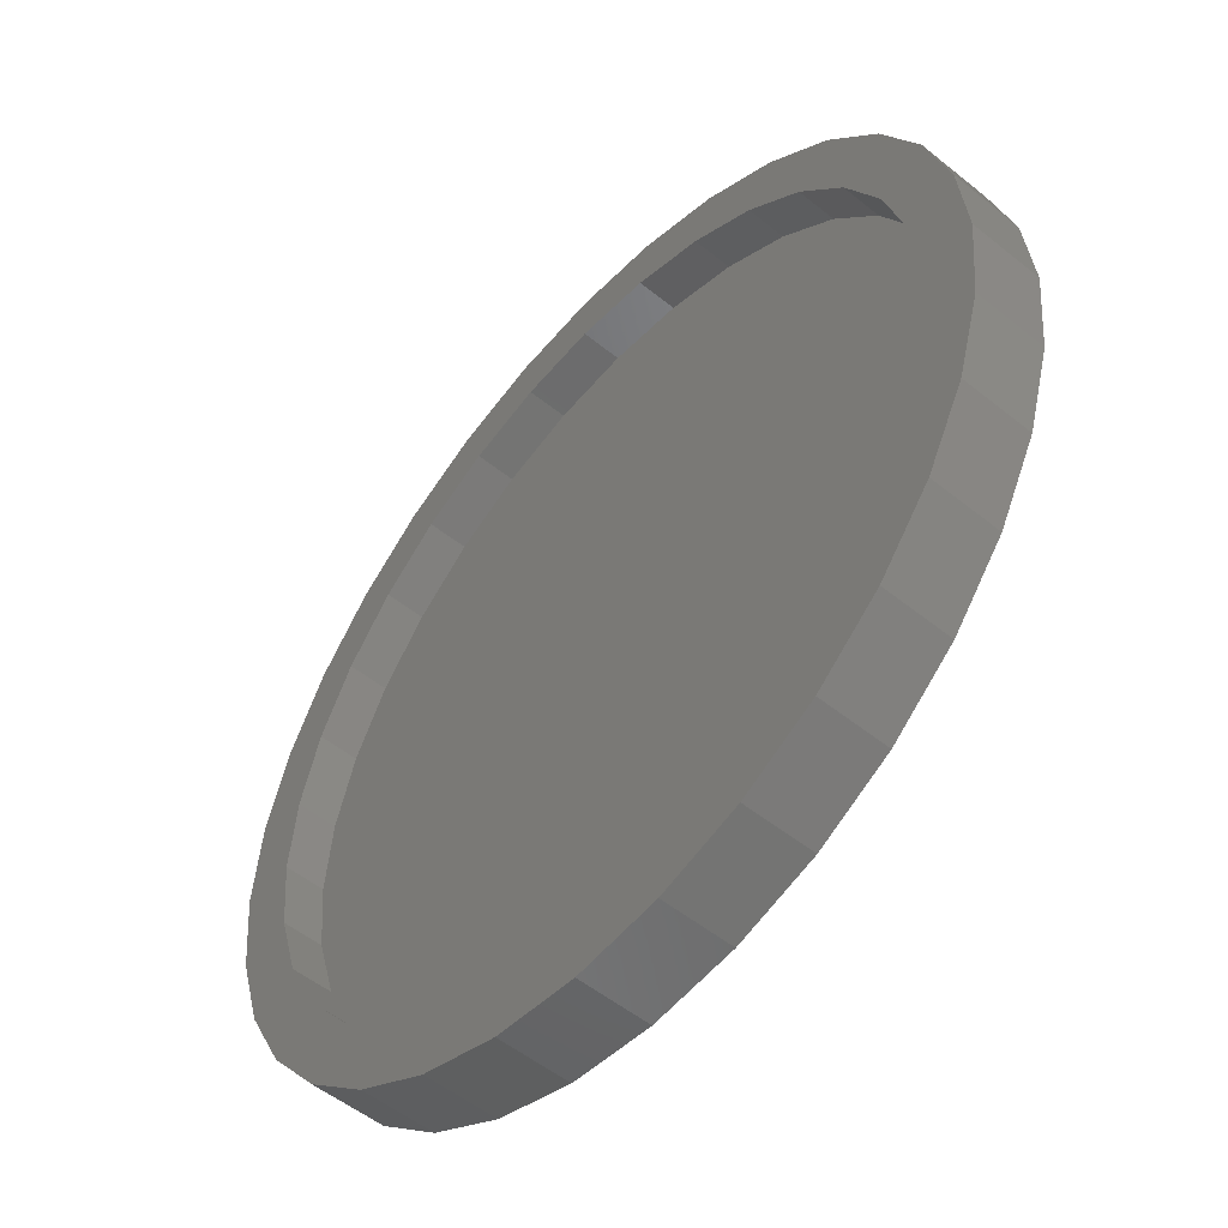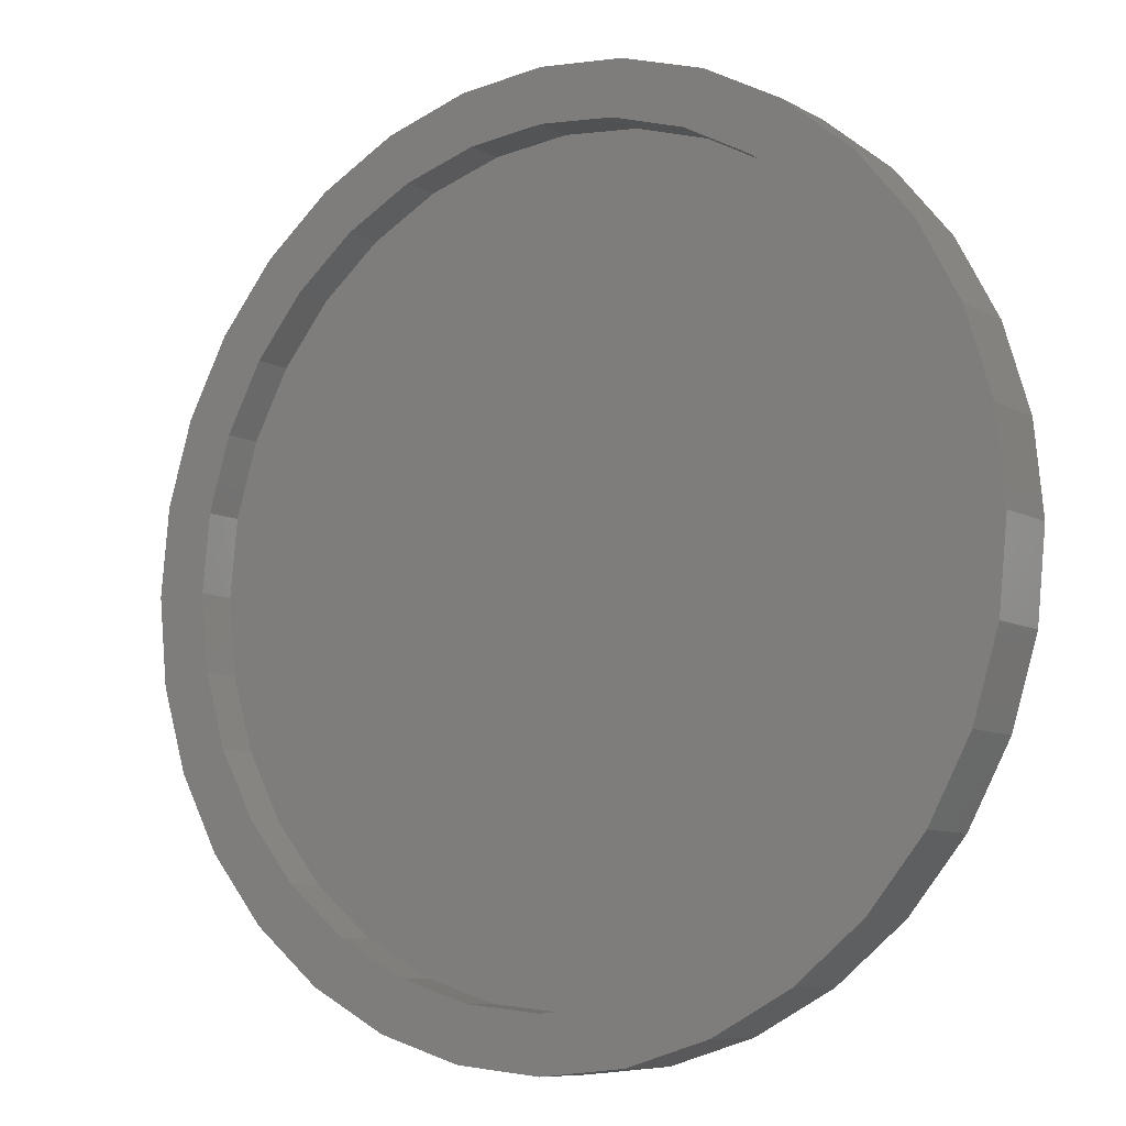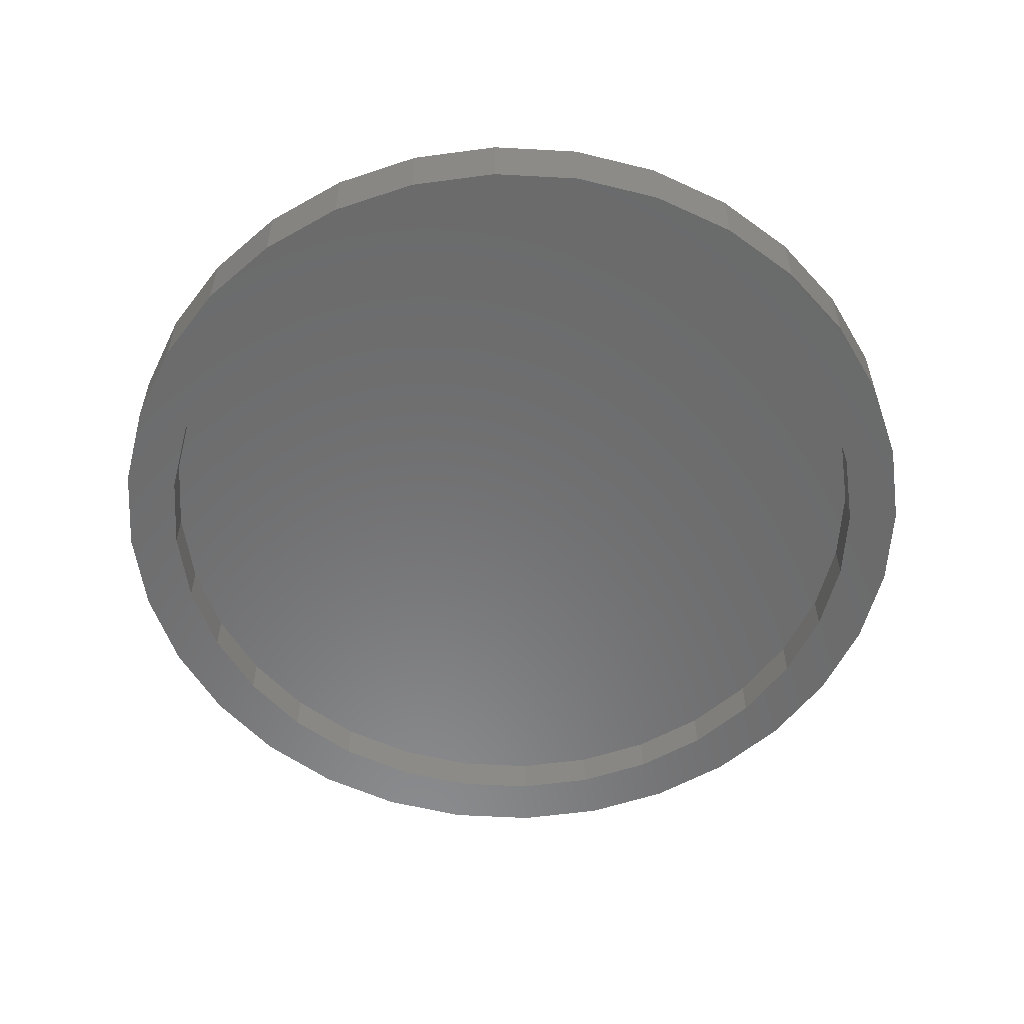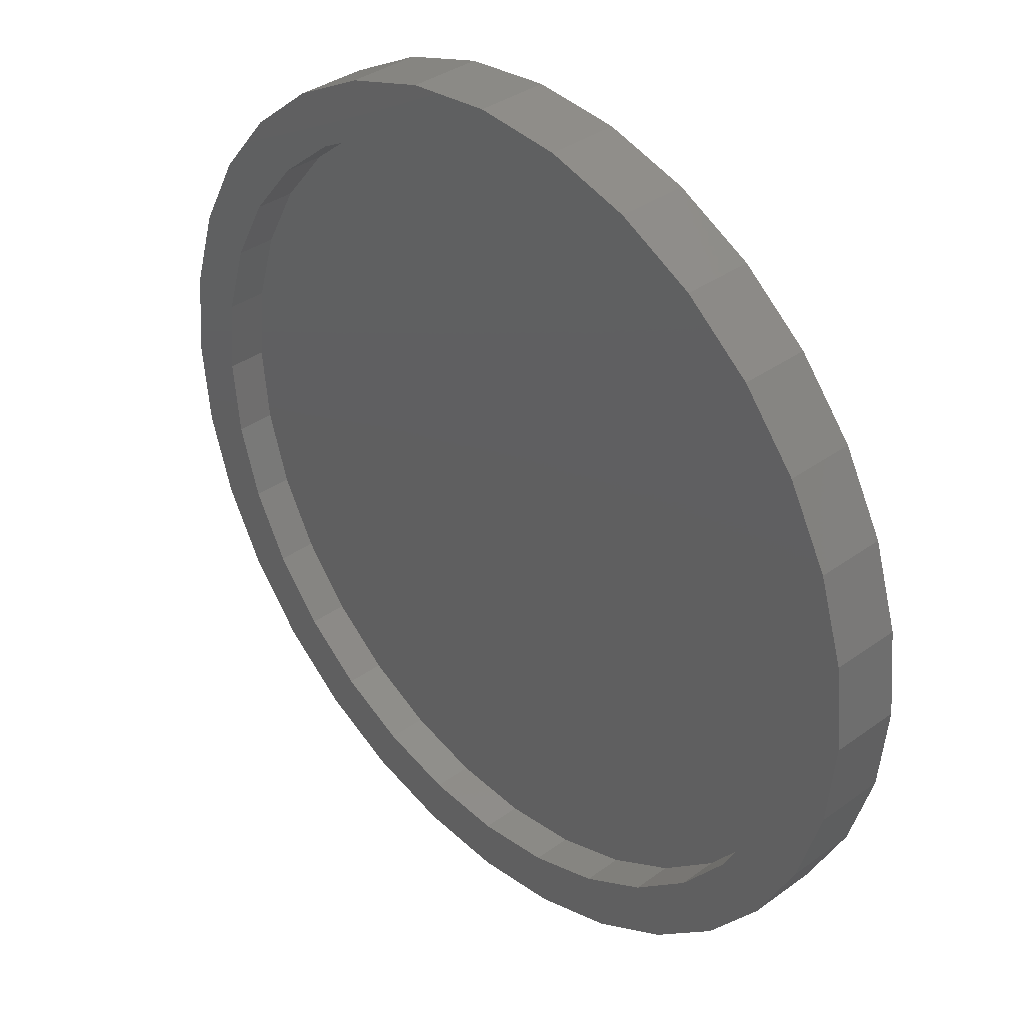
<metadata>
{"format":"stl","ext":"stl","renderer":"f3d","projection":"perspective","resolution":1024,"background":"white","views":[{"elev":-53.0,"azim":-130.8,"up":"+Y"},{"elev":-8.6,"azim":-145.5,"up":"+Y"},{"elev":-56.9,"azim":81.1,"up":"+Z"},{"elev":36.1,"azim":-133.4,"up":"+Y"}]}
</metadata>
<code>
# stl→obj: 256 verts, 508 faces
v 0.007566 0.6951 0.03906
v 0.1432 0.6817 0.03906
v -0.128 0.6817 0.03906
v 0.007566 -0.6951 0.03906
v -0.128 -0.6817 0.03906
v 0.1432 -0.6817 0.03906
v -0.2584 -0.6422 0.03906
v 0.2736 -0.6422 0.03906
v -0.3786 -0.5779 0.03906
v 0.3937 -0.5779 0.03906
v -0.4839 -0.4915 0.03906
v 0.4991 -0.4915 0.03906
v -0.5704 -0.3862 0.03906
v 0.5855 -0.3862 0.03906
v -0.6346 -0.266 0.03906
v 0.6497 -0.266 0.03906
v -0.6741 -0.1356 0.03906
v 0.6893 -0.1356 0.03906
v -0.6875 8.512e-17 0.03906
v 0.7026 0 0.03906
v -0.6741 0.1356 0.03906
v 0.6893 0.1356 0.03906
v -0.6346 0.266 0.03906
v 0.6497 0.266 0.03906
v -0.5704 0.3862 0.03906
v 0.5855 0.3862 0.03906
v -0.4839 0.4915 0.03906
v 0.4991 0.4915 0.03906
v -0.3786 0.5779 0.03906
v 0.3937 0.5779 0.03906
v -0.2584 0.6422 0.03906
v 0.2736 0.6422 0.03906
v 0.007566 0.6951 -0.03125
v -0.128 0.6817 -0.03125
v -0.2584 0.6422 -0.03125
v -0.3786 0.5779 -0.03125
v -0.4839 0.4915 -0.03125
v -0.5704 0.3862 -0.03125
v -0.6346 0.266 -0.03125
v -0.6741 0.1356 -0.03125
v -0.6875 8.512e-17 -0.03125
v 0.1432 0.6817 -0.03125
v 0.2736 0.6422 -0.03125
v 0.3937 0.5779 -0.03125
v 0.4991 0.4915 -0.03125
v 0.5855 0.3862 -0.03125
v 0.6497 0.266 -0.03125
v 0.6893 0.1356 -0.03125
v 0.7026 0 -0.03125
v 0.007566 -0.6951 -0.03125
v 0.1432 -0.6817 -0.03125
v 0.2736 -0.6422 -0.03125
v 0.3937 -0.5779 -0.03125
v 0.4991 -0.4915 -0.03125
v 0.5855 -0.3862 -0.03125
v 0.6497 -0.266 -0.03125
v 0.6893 -0.1356 -0.03125
v -0.128 -0.6817 -0.03125
v -0.2584 -0.6422 -0.03125
v -0.3786 -0.5779 -0.03125
v -0.4839 -0.4915 -0.03125
v -0.5704 -0.3862 -0.03125
v -0.6346 -0.266 -0.03125
v -0.6741 -0.1356 -0.03125
v -0.6483 0.4384 -0.03125
v 0.3099 0.7291 -0.03125
v 0.1618 0.774 -0.03125
v 0.007895 0.7891 -0.03125
v -0.2941 0.7291 -0.03125
v -0.1461 0.774 -0.03125
v -0.4305 0.6561 -0.03125
v -0.5501 0.558 -0.03125
v -0.5501 -0.558 -0.03125
v -0.6483 -0.4384 -0.03125
v -0.7212 -0.302 -0.03125
v -0.7661 -0.154 -0.03125
v -0.7812 4.471e-16 -0.03125
v -0.7661 0.154 -0.03125
v -0.7212 0.302 -0.03125
v -0.2941 -0.7291 -0.03125
v -0.4305 -0.6561 -0.03125
v 0.1618 -0.774 -0.03125
v 0.007895 -0.7891 -0.03125
v 0.3099 -0.7291 -0.03125
v -0.1461 -0.774 -0.03125
v 0.664 0.4384 -0.03125
v 0.5659 0.558 -0.03125
v 0.4463 0.6561 -0.03125
v 0.5659 -0.558 -0.03125
v 0.664 -0.4384 -0.03125
v 0.737 -0.302 -0.03125
v 0.7819 -0.154 -0.03125
v 0.797 -8.942e-16 -0.03125
v 0.7819 0.154 -0.03125
v 0.737 0.302 -0.03125
v 0.4463 -0.6561 -0.03125
v -0.7812 4.471e-16 0.09375
v -0.7661 0.154 0.09375
v -0.7212 0.302 0.09375
v -0.6483 0.4384 0.09375
v -0.5501 0.558 0.09375
v -0.4305 0.6561 0.09375
v -0.2941 0.7291 0.09375
v -0.1461 0.774 0.09375
v 0.007895 0.7891 0.09375
v 0.1618 0.774 0.09375
v 0.3099 0.7291 0.09375
v 0.4463 0.6561 0.09375
v 0.5659 0.558 0.09375
v 0.664 0.4384 0.09375
v 0.737 0.302 0.09375
v 0.7819 0.154 0.09375
v 0.797 0 0.09375
v 0.7819 -0.154 0.09375
v 0.737 -0.302 0.09375
v 0.664 -0.4384 0.09375
v 0.5659 -0.558 0.09375
v 0.4463 -0.6561 0.09375
v 0.3099 -0.7291 0.09375
v 0.1618 -0.774 0.09375
v 0.007895 -0.7891 0.09375
v -0.1461 -0.774 0.09375
v -0.2941 -0.7291 0.09375
v -0.4305 -0.6561 0.09375
v -0.5501 -0.558 0.09375
v -0.6483 -0.4384 0.09375
v -0.7212 -0.302 0.09375
v -0.7661 -0.154 0.09375
v -0.7031 8.707e-17 0.03906
v -0.7031 8.707e-17 0.04688
v -0.6895 0.1387 0.03906
v -0.6895 0.1387 0.04688
v -0.649 0.2721 0.03906
v -0.649 0.2721 0.04688
v -0.5833 0.395 0.03906
v -0.5833 0.395 0.04688
v -0.4949 0.5028 0.03906
v -0.4949 0.5028 0.04688
v -0.3871 0.5912 0.03906
v -0.3871 0.5912 0.04688
v -0.2642 0.6569 0.03906
v -0.2642 0.6569 0.04688
v -0.1308 0.6974 0.03906
v -0.1308 0.6974 0.04688
v 0.007895 0.711 0.03906
v 0.007895 0.711 0.04688
v 0.1466 0.6974 0.03906
v 0.1466 0.6974 0.04688
v 0.28 0.6569 0.03906
v 0.28 0.6569 0.04688
v 0.4029 0.5912 0.03906
v 0.4029 0.5912 0.04688
v 0.5107 0.5028 0.03906
v 0.5107 0.5028 0.04688
v 0.5991 0.395 0.03906
v 0.5991 0.395 0.04688
v 0.6648 0.2721 0.03906
v 0.6648 0.2721 0.04688
v 0.7053 0.1387 0.03906
v 0.7053 0.1387 0.04688
v 0.7189 -1.741e-16 0.03906
v 0.7189 -1.741e-16 0.04688
v 0.7053 -0.1387 0.03906
v 0.7053 -0.1387 0.04688
v 0.6648 -0.2721 0.03906
v 0.6648 -0.2721 0.04688
v 0.5991 -0.395 0.03906
v 0.5991 -0.395 0.04688
v 0.5107 -0.5028 0.03906
v 0.5107 -0.5028 0.04688
v 0.4029 -0.5912 0.03906
v 0.4029 -0.5912 0.04688
v 0.28 -0.6569 0.03906
v 0.28 -0.6569 0.04688
v 0.1466 -0.6974 0.03906
v 0.1466 -0.6974 0.04688
v 0.007895 -0.711 0.03906
v 0.007895 -0.711 0.04688
v -0.1308 -0.6974 0.03906
v -0.1308 -0.6974 0.04688
v -0.2642 -0.6569 0.03906
v -0.2642 -0.6569 0.04688
v -0.3871 -0.5912 0.03906
v -0.3871 -0.5912 0.04688
v -0.4949 -0.5028 0.03906
v -0.4949 -0.5028 0.04688
v -0.5833 -0.395 0.03906
v -0.5833 -0.395 0.04688
v -0.649 -0.2721 0.03906
v -0.649 -0.2721 0.04688
v -0.6895 -0.1387 0.03906
v -0.6895 -0.1387 0.04688
v -0.5392 0.5467 0.04688
v 0.3035 0.7143 0.04688
v -0.2883 -0.7143 0.04688
v -0.422 -0.6429 0.04688
v 0.007566 -0.7732 0.04688
v -0.1433 -0.7583 0.04688
v 0.1584 0.7583 0.04688
v 0.007566 0.7732 0.04688
v -0.2883 0.7143 0.04688
v -0.1433 0.7583 0.04688
v -0.422 0.6429 0.04688
v -0.5392 -0.5467 0.04688
v -0.6353 -0.4296 0.04688
v -0.7068 -0.2959 0.04688
v -0.7508 -0.1508 0.04688
v -0.7656 -2.487e-16 0.04688
v -0.7508 0.1508 0.04688
v -0.7068 0.2959 0.04688
v -0.6353 0.4296 0.04688
v 0.5543 0.5467 0.04688
v 0.4371 0.6429 0.04688
v 0.4371 -0.6429 0.04688
v 0.5543 -0.5467 0.04688
v 0.6505 -0.4296 0.04688
v 0.7219 -0.2959 0.04688
v 0.7659 -0.1508 0.04688
v 0.7808 0 0.04688
v 0.7659 0.1508 0.04688
v 0.7219 0.2959 0.04688
v 0.6505 0.4296 0.04688
v 0.3035 -0.7143 0.04688
v 0.1584 -0.7583 0.04688
v 0.007566 -0.7732 0.03906
v 0.1584 -0.7583 0.03906
v 0.3035 -0.7143 0.03906
v 0.4371 -0.6429 0.03906
v 0.5543 -0.5467 0.03906
v 0.6505 -0.4296 0.03906
v 0.7219 -0.2959 0.03906
v 0.7659 -0.1508 0.03906
v 0.7808 -1.894e-16 0.03906
v -0.1433 -0.7583 0.03906
v -0.2883 -0.7143 0.03906
v -0.422 -0.6429 0.03906
v -0.5392 -0.5467 0.03906
v -0.6353 -0.4296 0.03906
v -0.7068 -0.2959 0.03906
v -0.7508 -0.1508 0.03906
v -0.7656 -2.487e-16 0.03906
v 0.007566 0.7732 0.03906
v -0.1433 0.7583 0.03906
v -0.2883 0.7143 0.03906
v -0.422 0.6429 0.03906
v -0.5392 0.5467 0.03906
v -0.6353 0.4296 0.03906
v -0.7068 0.2959 0.03906
v -0.7508 0.1508 0.03906
v 0.1584 0.7583 0.03906
v 0.3035 0.7143 0.03906
v 0.4371 0.6429 0.03906
v 0.5543 0.5467 0.03906
v 0.6505 0.4296 0.03906
v 0.7219 0.2959 0.03906
v 0.7659 0.1508 0.03906
f 1 2 3
f 4 5 6
f 6 5 7
f 6 7 8
f 8 7 9
f 8 9 10
f 10 9 11
f 10 11 12
f 12 11 13
f 12 13 14
f 14 13 15
f 14 15 16
f 16 15 17
f 16 17 18
f 18 17 19
f 18 19 20
f 20 19 21
f 20 21 22
f 22 21 23
f 22 23 24
f 24 23 25
f 24 25 26
f 26 25 27
f 26 27 28
f 28 27 29
f 28 29 30
f 30 29 31
f 30 31 32
f 32 31 3
f 32 3 2
f 33 3 34
f 34 3 31
f 34 31 35
f 35 31 29
f 35 29 36
f 36 29 27
f 36 27 37
f 37 27 25
f 37 25 38
f 38 25 23
f 38 23 39
f 39 23 21
f 39 21 40
f 40 21 19
f 40 19 41
f 3 33 1
f 1 33 42
f 1 42 2
f 2 42 43
f 2 43 32
f 32 43 44
f 32 44 30
f 30 44 45
f 30 45 28
f 28 45 46
f 28 46 26
f 26 46 47
f 26 47 24
f 24 47 48
f 24 48 22
f 22 48 49
f 22 49 20
f 50 6 51
f 51 6 8
f 51 8 52
f 52 8 10
f 52 10 53
f 53 10 12
f 53 12 54
f 54 12 14
f 54 14 55
f 55 14 16
f 55 16 56
f 56 16 18
f 56 18 57
f 57 18 20
f 57 20 49
f 6 50 4
f 4 50 58
f 4 58 5
f 5 58 59
f 5 59 7
f 7 59 60
f 7 60 9
f 9 60 61
f 9 61 11
f 11 61 62
f 11 62 13
f 13 62 63
f 13 63 15
f 15 63 64
f 15 64 17
f 17 64 41
f 17 41 19
f 38 65 37
f 42 33 66
f 66 33 67
f 67 33 68
f 33 69 68
f 68 69 70
f 33 34 69
f 69 34 35
f 69 35 71
f 71 35 36
f 71 36 72
f 72 36 37
f 72 37 65
f 60 73 61
f 61 73 74
f 61 74 62
f 62 74 75
f 62 75 63
f 63 75 76
f 63 76 64
f 64 76 77
f 64 77 41
f 41 77 78
f 41 78 40
f 40 78 79
f 40 79 39
f 39 79 65
f 39 65 38
f 50 80 58
f 58 80 81
f 58 81 59
f 59 81 73
f 59 73 60
f 82 83 84
f 84 83 50
f 83 85 50
f 50 85 80
f 46 45 86
f 86 45 44
f 86 44 87
f 87 44 43
f 87 43 88
f 88 43 42
f 88 42 66
f 53 54 89
f 89 54 55
f 89 55 90
f 90 55 56
f 90 56 91
f 91 56 57
f 91 57 92
f 92 57 49
f 92 49 93
f 93 49 48
f 93 48 94
f 94 48 47
f 94 47 95
f 95 47 46
f 95 46 86
f 50 51 84
f 84 51 52
f 84 52 96
f 96 52 53
f 96 53 89
f 77 97 78
f 78 97 98
f 78 98 79
f 79 98 99
f 79 99 65
f 65 99 100
f 65 100 72
f 72 100 101
f 72 101 71
f 71 101 102
f 71 102 69
f 69 102 103
f 69 103 70
f 70 103 104
f 70 104 68
f 68 104 105
f 68 105 67
f 67 105 106
f 67 106 66
f 66 106 107
f 66 107 88
f 88 107 108
f 88 108 87
f 87 108 109
f 87 109 86
f 86 109 110
f 86 110 95
f 95 110 111
f 95 111 94
f 94 111 112
f 94 112 93
f 93 112 113
f 93 113 92
f 92 113 114
f 92 114 91
f 91 114 115
f 91 115 90
f 90 115 116
f 90 116 89
f 89 116 117
f 89 117 96
f 96 117 118
f 96 118 84
f 84 118 119
f 84 119 82
f 82 119 120
f 82 120 83
f 83 120 121
f 83 121 85
f 85 121 122
f 85 122 80
f 80 122 123
f 80 123 81
f 81 123 124
f 81 124 73
f 73 124 125
f 73 125 74
f 74 125 126
f 74 126 75
f 75 126 127
f 75 127 76
f 76 127 128
f 76 128 77
f 77 128 97
f 104 106 105
f 106 104 107
f 107 104 103
f 107 103 108
f 108 103 102
f 108 102 109
f 109 102 101
f 109 101 110
f 110 101 100
f 110 100 111
f 111 100 99
f 111 99 112
f 112 99 98
f 112 98 113
f 113 98 97
f 113 97 114
f 114 97 128
f 114 128 115
f 115 128 127
f 115 127 116
f 116 127 126
f 116 126 117
f 117 126 125
f 117 125 118
f 118 125 124
f 118 124 119
f 119 124 123
f 119 123 120
f 120 123 122
f 120 122 121
f 129 130 131
f 131 130 132
f 131 132 133
f 133 132 134
f 133 134 135
f 135 134 136
f 135 136 137
f 137 136 138
f 137 138 139
f 139 138 140
f 139 140 141
f 141 140 142
f 141 142 143
f 143 142 144
f 143 144 145
f 145 144 146
f 145 146 147
f 147 146 148
f 147 148 149
f 149 148 150
f 149 150 151
f 151 150 152
f 151 152 153
f 153 152 154
f 153 154 155
f 155 154 156
f 155 156 157
f 157 156 158
f 157 158 159
f 159 158 160
f 159 160 161
f 161 160 162
f 161 162 163
f 163 162 164
f 163 164 165
f 165 164 166
f 165 166 167
f 167 166 168
f 167 168 169
f 169 168 170
f 169 170 171
f 171 170 172
f 171 172 173
f 173 172 174
f 173 174 175
f 175 174 176
f 175 176 177
f 177 176 178
f 177 178 179
f 179 178 180
f 179 180 181
f 181 180 182
f 181 182 183
f 183 182 184
f 183 184 185
f 185 184 186
f 185 186 187
f 187 186 188
f 187 188 189
f 189 188 190
f 189 190 191
f 191 190 192
f 191 192 129
f 129 192 130
f 138 193 140
f 148 146 194
f 195 196 182
f 195 182 180
f 195 180 178
f 195 178 197
f 195 197 198
f 194 146 199
f 199 146 200
f 146 201 200
f 200 201 202
f 146 144 201
f 201 144 142
f 201 142 203
f 203 142 140
f 203 140 193
f 182 196 184
f 184 196 204
f 184 204 186
f 186 204 205
f 186 205 188
f 188 205 206
f 188 206 190
f 190 206 207
f 190 207 192
f 192 207 208
f 192 208 130
f 130 208 209
f 130 209 132
f 132 209 210
f 132 210 134
f 134 210 211
f 134 211 136
f 136 211 193
f 136 193 138
f 154 152 212
f 212 152 150
f 212 150 213
f 213 150 148
f 213 148 194
f 174 172 214
f 214 172 170
f 214 170 215
f 215 170 168
f 215 168 216
f 216 168 166
f 216 166 217
f 217 166 164
f 217 164 218
f 218 164 162
f 218 162 219
f 219 162 160
f 219 160 220
f 220 160 158
f 220 158 221
f 221 158 156
f 221 156 222
f 222 156 154
f 222 154 212
f 178 176 223
f 223 176 174
f 223 174 214
f 197 178 224
f 224 178 223
f 225 224 226
f 226 224 223
f 226 223 227
f 227 223 214
f 227 214 228
f 228 214 215
f 228 215 229
f 229 215 216
f 229 216 230
f 230 216 217
f 230 217 231
f 231 217 218
f 231 218 232
f 232 218 219
f 232 219 233
f 224 225 197
f 197 225 234
f 197 234 198
f 198 234 235
f 198 235 195
f 195 235 236
f 195 236 196
f 196 236 237
f 196 237 204
f 204 237 238
f 204 238 205
f 205 238 239
f 205 239 206
f 206 239 240
f 206 240 207
f 207 240 241
f 207 241 208
f 242 202 243
f 243 202 201
f 243 201 244
f 244 201 203
f 244 203 245
f 245 203 193
f 245 193 246
f 246 193 211
f 246 211 247
f 247 211 210
f 247 210 248
f 248 210 209
f 248 209 249
f 249 209 208
f 249 208 241
f 202 242 200
f 200 242 250
f 200 250 199
f 199 250 251
f 199 251 194
f 194 251 252
f 194 252 213
f 213 252 253
f 213 253 212
f 212 253 254
f 212 254 222
f 222 254 255
f 222 255 221
f 221 255 256
f 221 256 220
f 220 256 233
f 220 233 219
f 139 246 137
f 251 145 147
f 235 234 225
f 235 225 177
f 235 177 179
f 235 179 181
f 235 181 236
f 251 250 145
f 145 250 242
f 145 242 244
f 244 242 243
f 246 139 245
f 245 139 141
f 245 141 244
f 244 141 143
f 244 143 145
f 137 246 135
f 135 246 247
f 135 247 133
f 133 247 248
f 133 248 131
f 131 248 249
f 131 249 129
f 129 249 241
f 129 241 191
f 191 241 240
f 191 240 189
f 189 240 239
f 189 239 187
f 187 239 238
f 187 238 185
f 185 238 237
f 185 237 183
f 183 237 236
f 183 236 181
f 251 147 252
f 252 147 149
f 252 149 253
f 253 149 151
f 253 151 153
f 253 153 254
f 254 153 155
f 254 155 255
f 255 155 157
f 255 157 256
f 256 157 159
f 256 159 233
f 233 159 161
f 233 161 232
f 232 161 163
f 232 163 231
f 231 163 165
f 231 165 230
f 230 165 167
f 230 167 229
f 229 167 169
f 229 169 228
f 228 169 171
f 228 171 173
f 228 173 227
f 227 173 175
f 227 175 177
f 225 226 177
f 177 226 227

</code>
